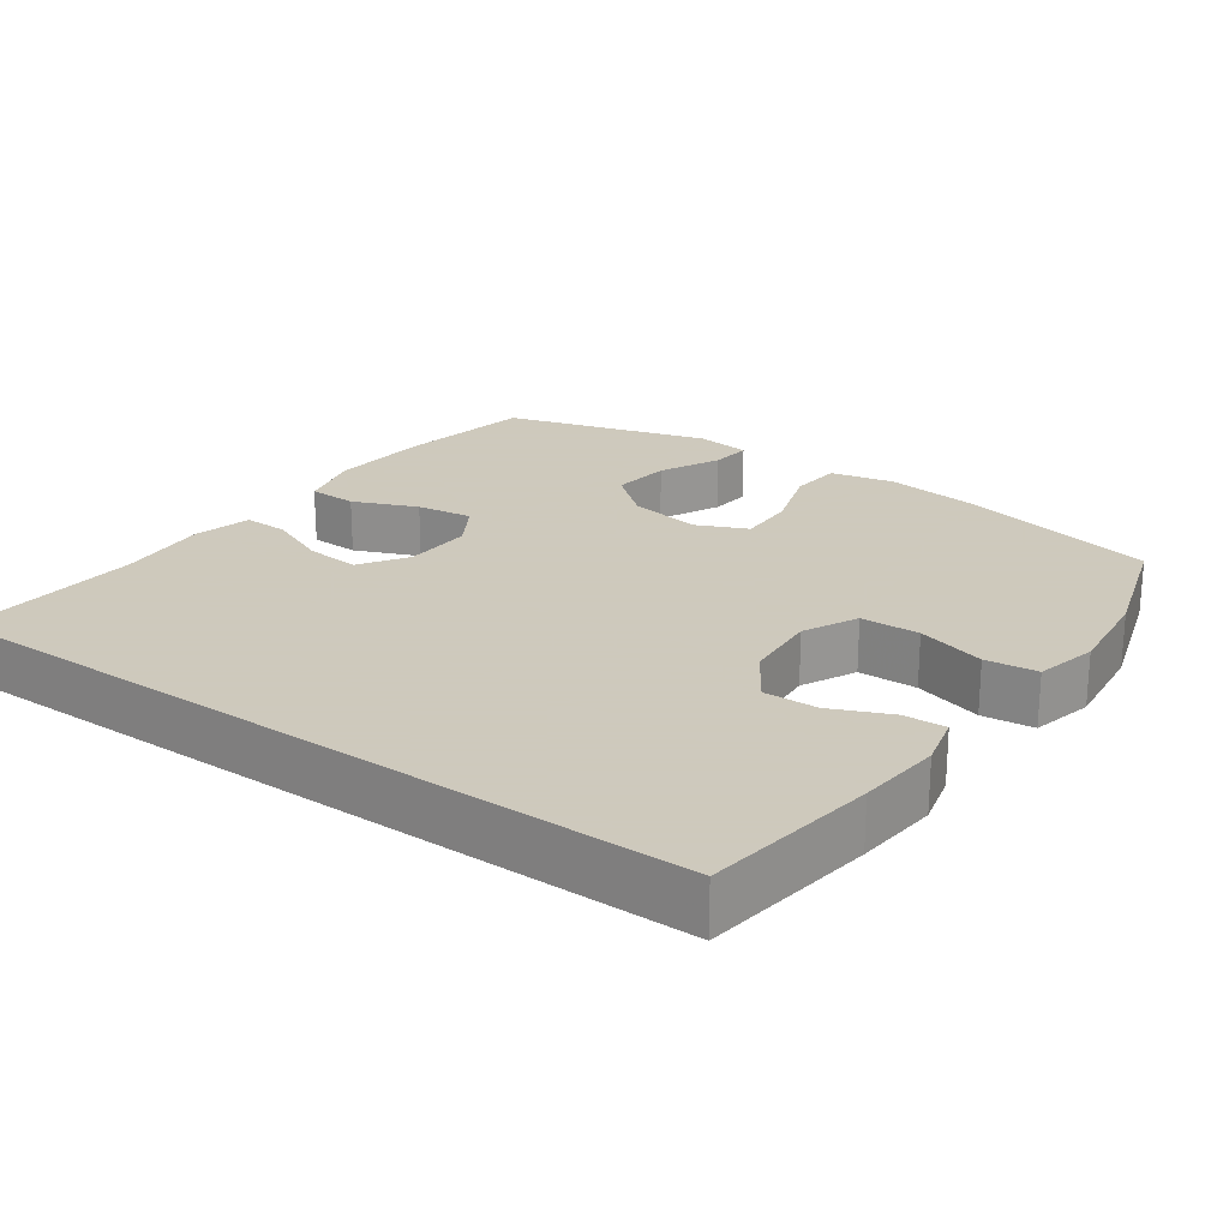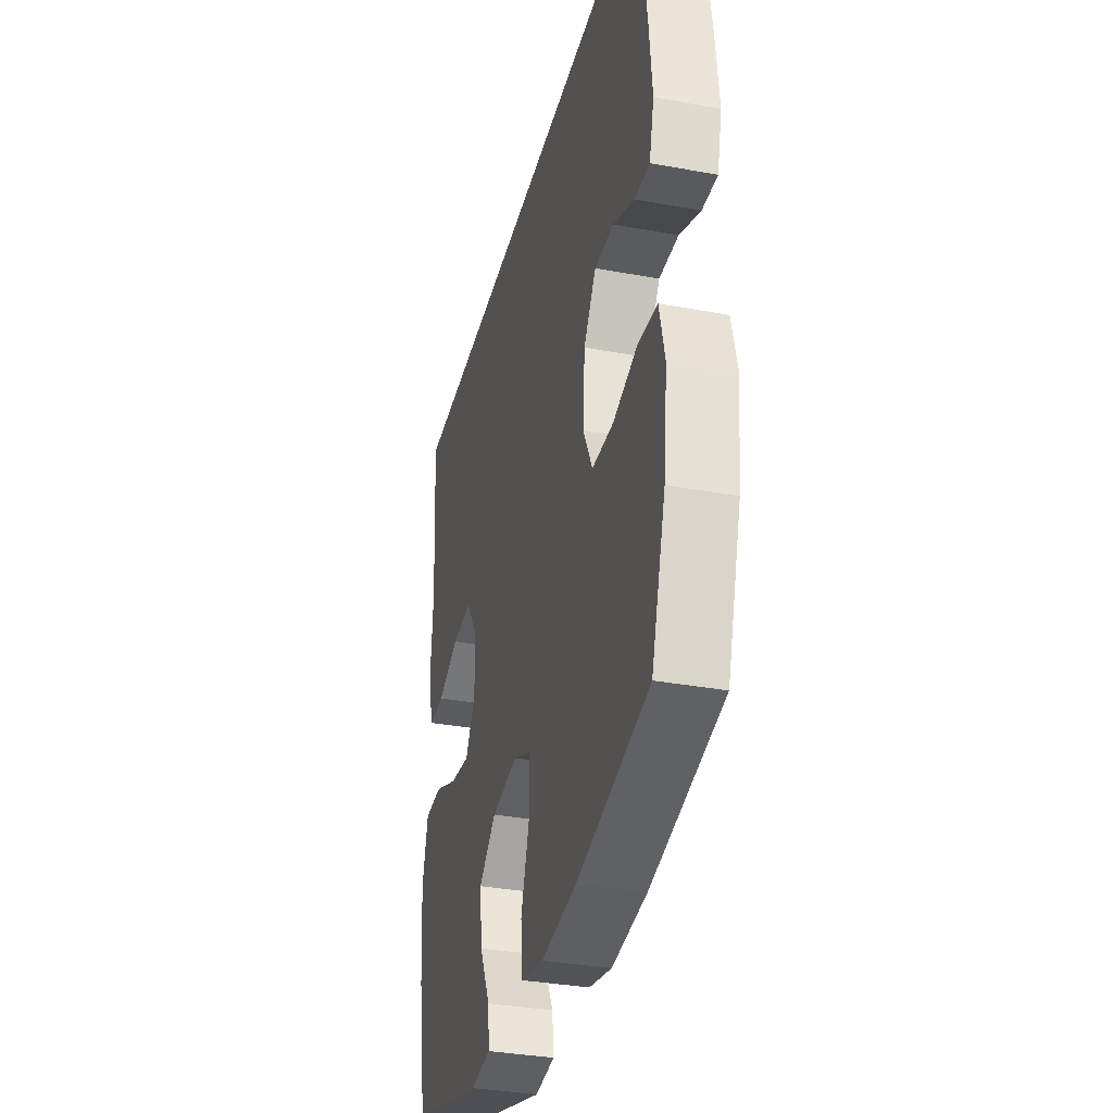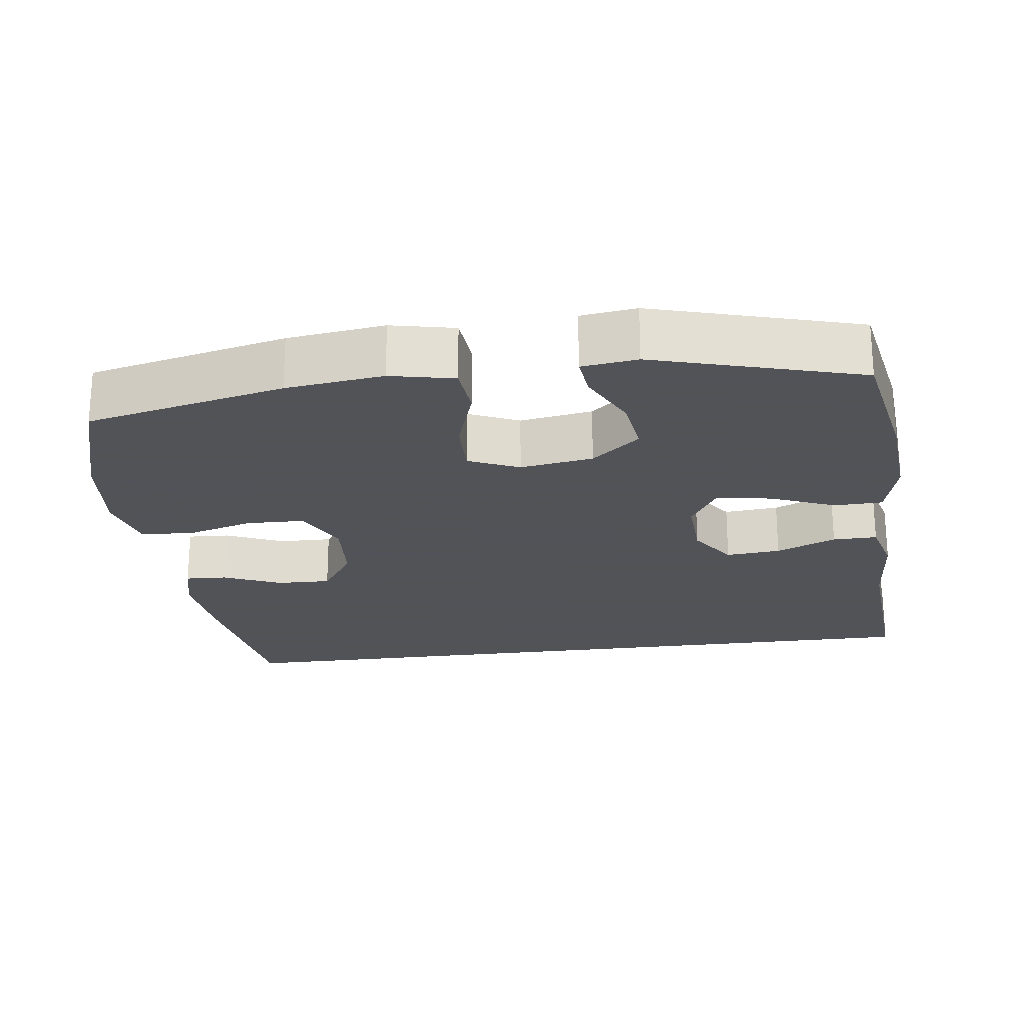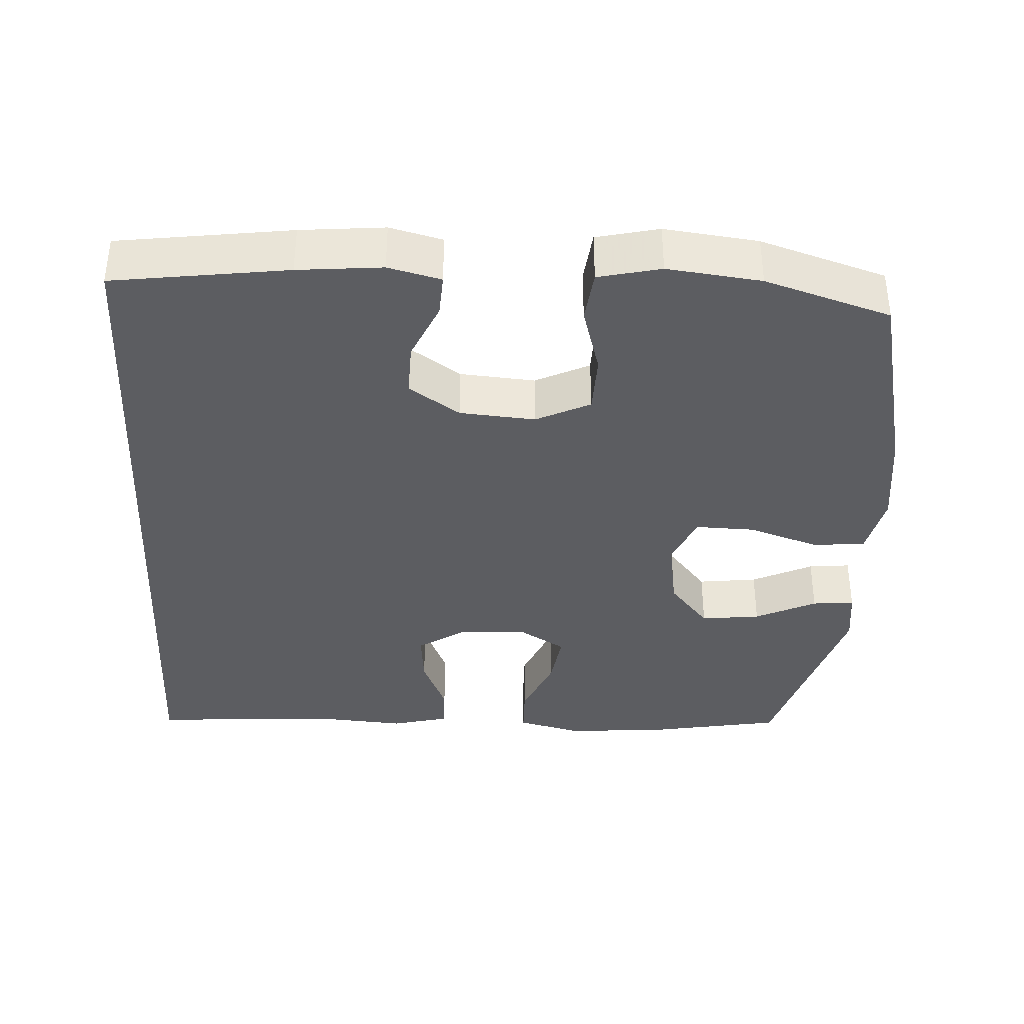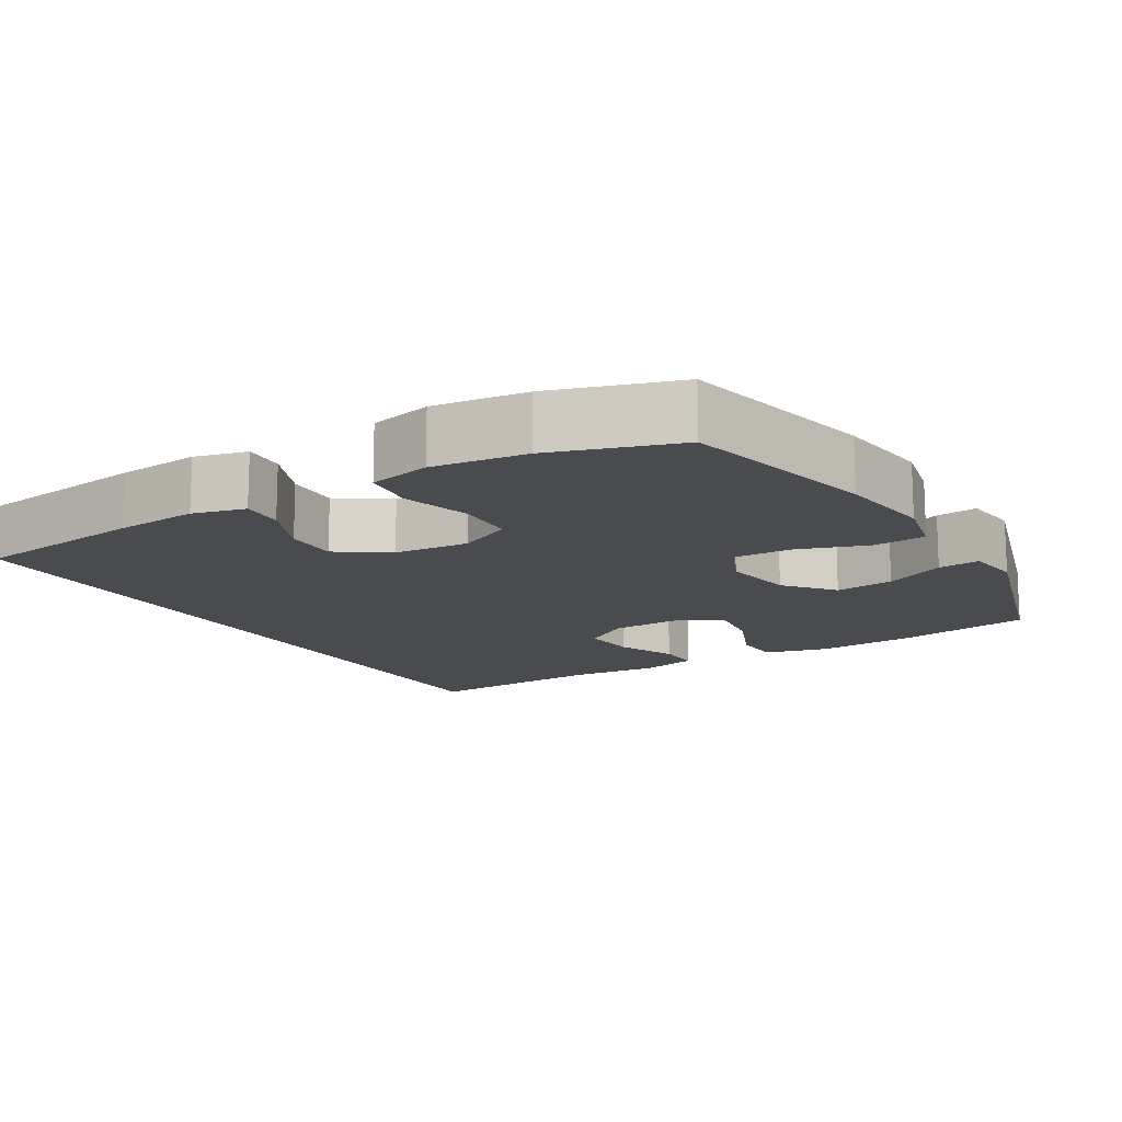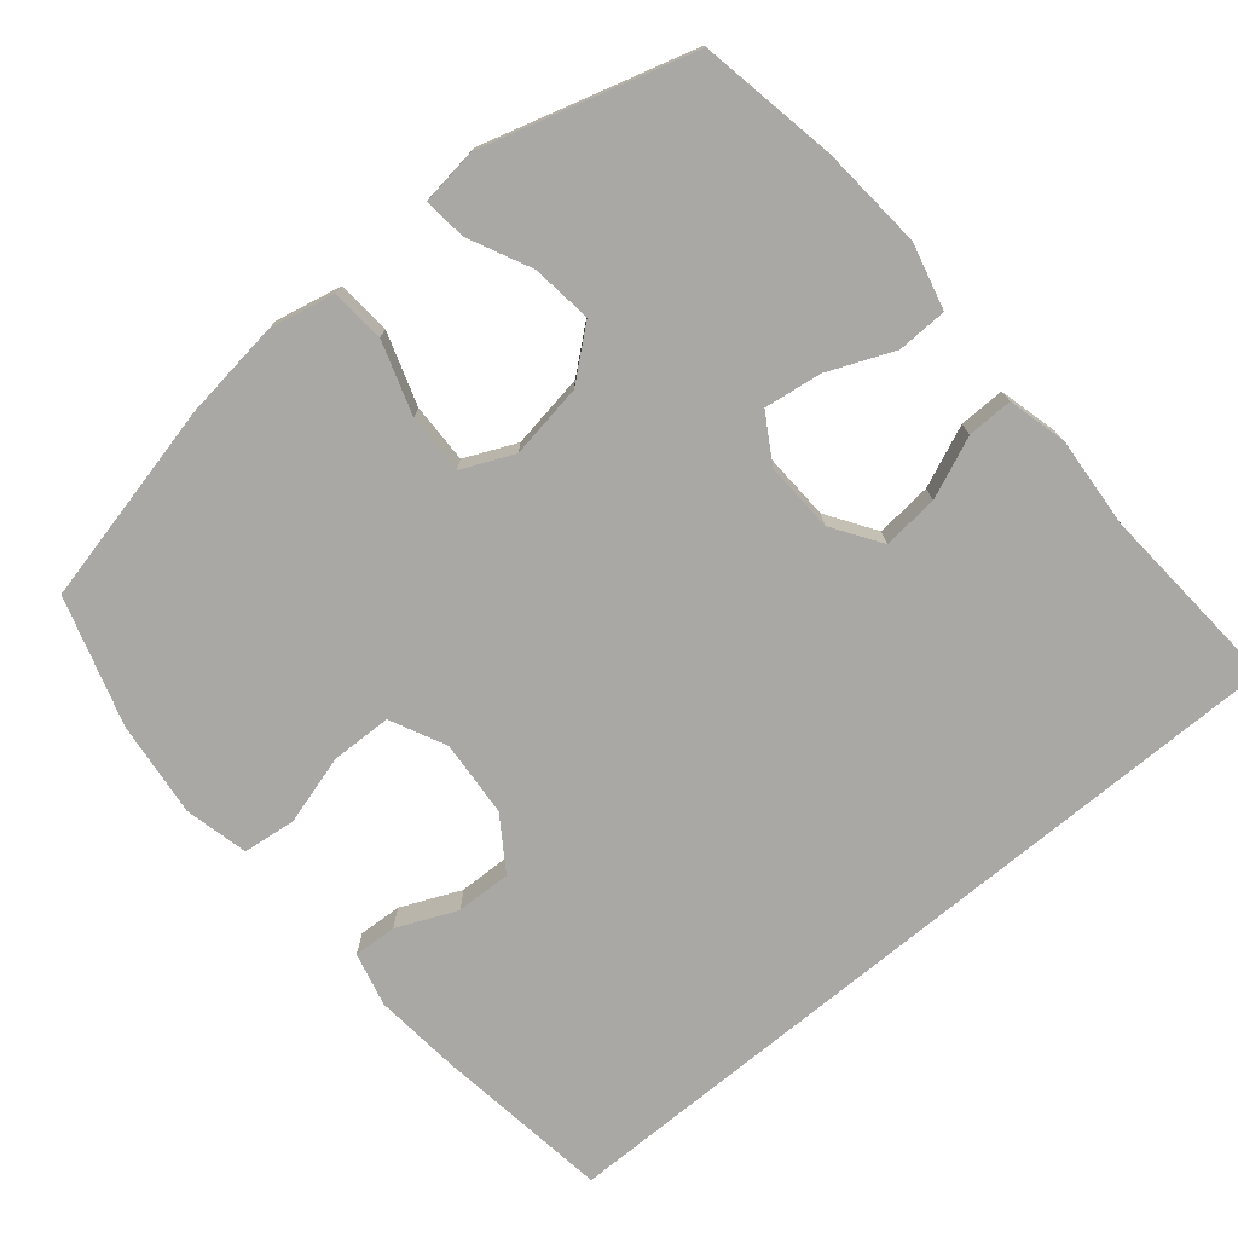
<metadata>
{"format":"obj","ext":"obj","renderer":"f3d","projection":"perspective","resolution":1024,"background":"white","views":[{"elev":22.6,"azim":35.5,"up":"+Y"},{"elev":-34.2,"azim":76.1,"up":"+Z"},{"elev":-22.5,"azim":-172.3,"up":"+Y"},{"elev":-37.2,"azim":86.8,"up":"+Y"},{"elev":-14.1,"azim":120.7,"up":"+Y"},{"elev":-75.2,"azim":-140.2,"up":"+Y"}]}
</metadata>
<code>
v 0.5 0.07 -0.5
v 0.228 0.07 -0.562
v 0.095 0.07 -0.579
v 0.008 0.07 -0.56
v 0.002 0.07 -0.488
v 0.034 0.07 -0.391
v 0.036 0.07 -0.311
v -0.033 0.07 -0.28
v -0.133 0.07 -0.296
v -0.199 0.07 -0.351
v -0.189 0.07 -0.432
v -0.149 0.07 -0.515
v -0.143 0.07 -0.572
v -0.219 0.07 -0.582
v -0.5 0.07 -0.5
v -0.534 0.07 -0.315
v -0.545 0.07 -0.178
v -0.523 0.07 -0.09
v -0.456 0.07 -0.088
v -0.368 0.07 -0.125
v -0.291 0.07 -0.136
v -0.253 0.07 -0.073
v -0.257 0.07 0.021
v -0.3 0.07 0.086
v -0.375 0.07 0.079
v -0.457 0.07 0.044
v -0.518 0.07 0.043
v -0.538 0.07 0.122
v -0.529 0.07 0.246
v -0.547 0.07 0.5
v 0.508 0.07 0.5
v 0.541 0.07 0.262
v 0.552 0.07 0.147
v 0.534 0.07 0.075
v 0.476 0.07 0.078
v 0.396 0.07 0.113
v 0.322 0.07 0.115
v 0.275 0.07 0.045
v 0.267 0.07 -0.058
v 0.303 0.07 -0.132
v 0.384 0.07 -0.134
v 0.478 0.07 -0.107
v 0.549 0.07 -0.115
v 0.569 0.07 -0.2
v 0.554 0.07 -0.328
v 0.5 0 -0.5
v 0.228 0 -0.562
v 0.095 0 -0.579
v 0.008 0 -0.56
v 0.002 0 -0.488
v 0.034 0 -0.391
v 0.036 0 -0.311
v -0.033 0 -0.28
v -0.133 0 -0.296
v -0.199 0 -0.351
v -0.189 0 -0.432
v -0.149 0 -0.515
v -0.143 0 -0.572
v -0.219 0 -0.582
v -0.5 0 -0.5
v -0.534 0 -0.315
v -0.545 0 -0.178
v -0.523 0 -0.09
v -0.456 0 -0.088
v -0.368 0 -0.125
v -0.291 0 -0.136
v -0.253 0 -0.073
v -0.257 0 0.021
v -0.3 0 0.086
v -0.375 0 0.079
v -0.457 0 0.044
v -0.518 0 0.043
v -0.538 0 0.122
v -0.529 0 0.246
v -0.547 0 0.5
v 0.508 0 0.5
v 0.541 0 0.262
v 0.552 0 0.147
v 0.534 0 0.075
v 0.476 0 0.078
v 0.396 0 0.113
v 0.322 0 0.115
v 0.275 0 0.045
v 0.267 0 -0.058
v 0.303 0 -0.132
v 0.384 0 -0.134
v 0.478 0 -0.107
v 0.549 0 -0.115
v 0.569 0 -0.2
v 0.554 0 -0.328
f 41 42 43 44
f 40 41 44 45
f 33 34 35 36
f 33 36 37
f 32 33 37
f 29 30 31 32
f 29 32 37
f 28 29 37 38
f 25 26 27 28
f 24 25 28
f 17 18 19 20
f 17 20 21
f 16 17 21
f 15 16 21
f 14 15 21 22
f 11 12 13 14
f 10 11 14 22
f 3 4 5 6
f 3 6 7
f 2 3 7
f 40 45 1 2
f 39 40 2 7
f 38 39 7 8
f 24 28 38
f 23 24 38 8
f 9 10 22 23
f 8 9 23
f 89 88 87 86
f 90 89 86 85
f 81 80 79 78
f 82 81 78
f 82 78 77
f 77 76 75 74
f 82 77 74
f 83 82 74 73
f 73 72 71 70
f 73 70 69
f 65 64 63 62
f 66 65 62
f 66 62 61
f 66 61 60
f 67 66 60 59
f 59 58 57 56
f 67 59 56 55
f 51 50 49 48
f 52 51 48
f 52 48 47
f 47 46 90 85
f 52 47 85 84
f 53 52 84 83
f 83 73 69
f 53 83 69 68
f 68 67 55 54
f 68 54 53
f 1 46 47 2
f 2 47 48 3
f 3 48 49 4
f 4 49 50 5
f 5 50 51 6
f 6 51 52 7
f 7 52 53 8
f 8 53 54 9
f 9 54 55 10
f 10 55 56 11
f 11 56 57 12
f 12 57 58 13
f 13 58 59 14
f 14 59 60 15
f 15 60 61 16
f 16 61 62 17
f 17 62 63 18
f 18 63 64 19
f 19 64 65 20
f 20 65 66 21
f 21 66 67 22
f 22 67 68 23
f 23 68 69 24
f 24 69 70 25
f 25 70 71 26
f 26 71 72 27
f 27 72 73 28
f 28 73 74 29
f 29 74 75 30
f 30 75 76 31
f 31 76 77 32
f 32 77 78 33
f 33 78 79 34
f 34 79 80 35
f 35 80 81 36
f 36 81 82 37
f 37 82 83 38
f 38 83 84 39
f 39 84 85 40
f 40 85 86 41
f 41 86 87 42
f 42 87 88 43
f 43 88 89 44
f 44 89 90 45
f 45 90 46 1

</code>
